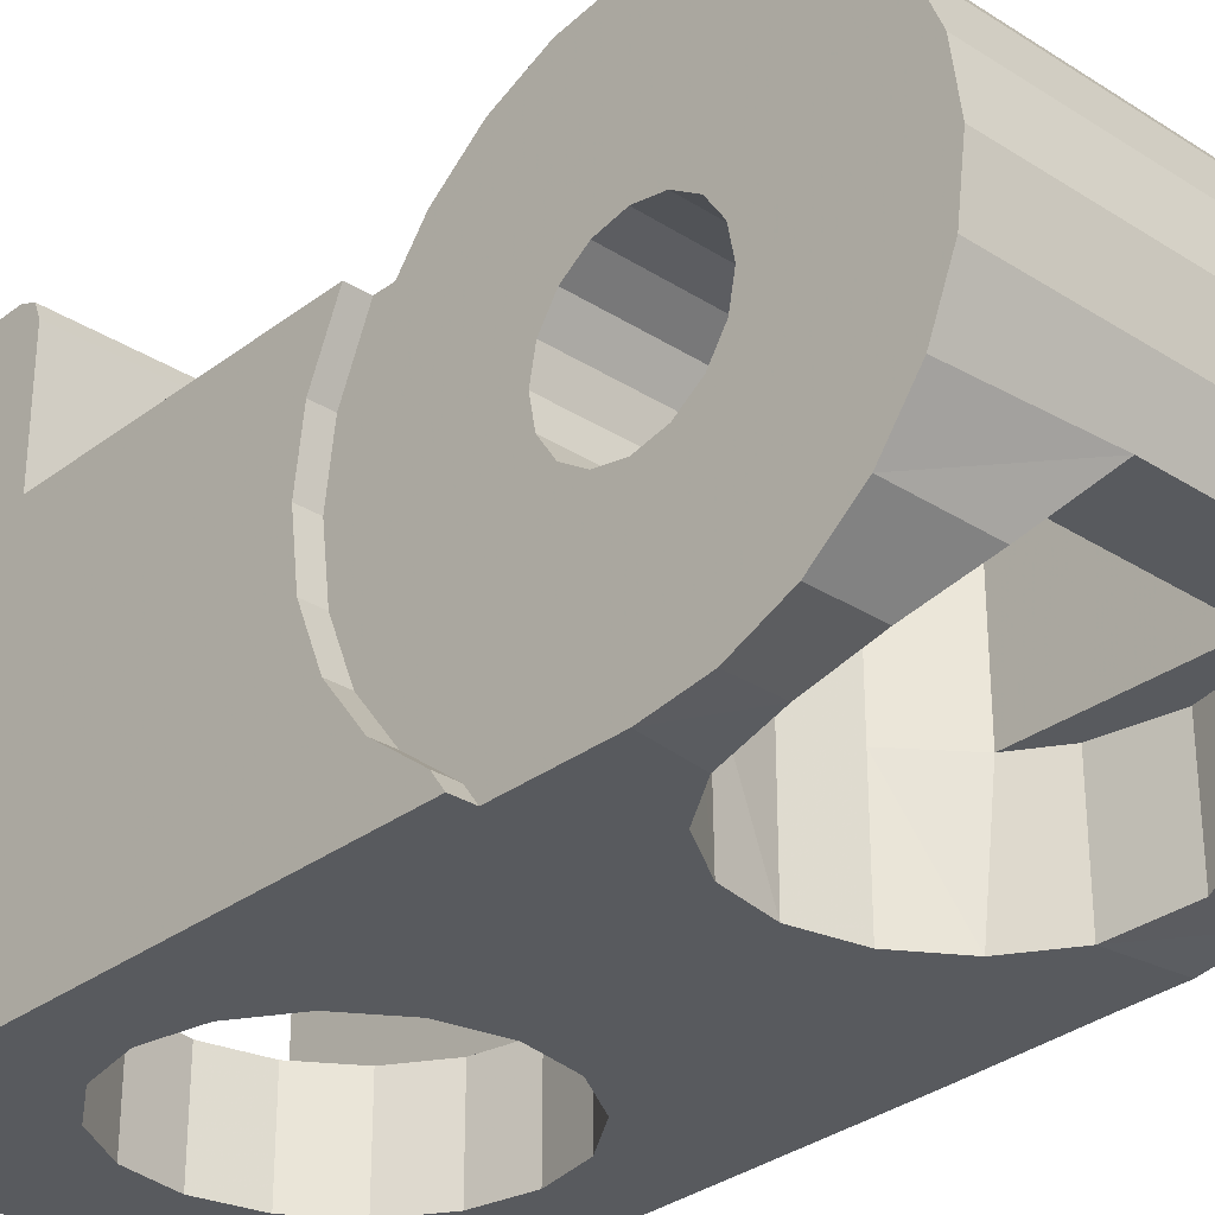
<metadata>
{"format":"obj","ext":"obj","renderer":"f3d","projection":"perspective","resolution":1024,"background":"white","views":[{"elev":-30.5,"azim":137.3,"up":"+Z"}]}
</metadata>
<code>
o Part.1
v -5.8 10.45 -1.7
v -5.8 13.3 -1.7
v -3 13.3 -1.7
v -4 9.6 -1.7
v -4.918 9.783 -1.7
v -6.212 11.07 -1.7
v -6.4 12.13 -1.7
v -4 6.4 -2
v -4 1.6 -2
v -3.082 1.783 -2
v -2.303 2.303 -2
v -1.783 3.082 -2
v -1.6 4 -2
v -1.783 4.918 -2
v -2.303 5.697 -2
v -3.082 6.217 -2
v -4 6.4 -3.6
v -4.918 6.217 -3.6
v -5.697 5.697 -3.6
v -6.217 4.918 -3.6
v -6.4 4 -3.6
v -6.217 3.082 -3.6
v -5.697 2.303 -3.6
v -4.918 1.783 -3.6
v -4 1.6 -3.6
v -3.082 1.783 -3.6
v -2.303 2.303 -3.6
v -1.783 3.082 -3.6
v -1.6 4 -3.6
v -1.783 4.918 -3.6
v -2.303 5.697 -3.6
v -3.082 6.217 -3.6
v -4.918 9.783 1.541
v -4 9.6 1.311
v -5.702 13.74 -2.545
v -6.2 13 -3.117
v -6.4 12.13 -3.476
v -6.212 11.07 -3.6
v -5.703 10.3 -3.6
v -4.918 9.783 -3.6
v -4 9.6 -3.6
v -3.082 9.783 -3.6
v -2.3 10.3 -3.6
v -1.781 11.08 -3.6
v -1.6 12.13 -3.476
v -1.792 13 -3.117
v -2.298 13.74 -2.545
v -0.84 11.2 -3.6
v -0.84 8.237 2
v -0.84 8.656 2.543
v -0.84 9.401 3.115
v -0.84 10.27 3.474
v -0.84 11.2 3.597
v -0.84 12.13 3.474
v -0.84 13 3.115
v -0.84 13.74 2.543
v -0.84 14.31 1.798
v -0.84 14.68 0.93
v -0.84 14.8 0
v -0.84 14.68 -0.932
v -0.84 14.31 -1.798
v -0.84 13.74 -2.545
v -0.84 13 -3.117
v -0.84 12.13 -3.476
v -7.319 11.2 -3.599
v -7.406 8.656 2.543
v -7.381 9.401 3.115
v -7.319 11.2 3.597
v -7.287 12.13 3.474
v -7.233 13.74 2.543
v -7.2 14.68 0.93
v -7.2 14.68 -0.932
v -7.208 14.31 -1.798
v -7.233 13.74 -2.545
v -7.258 13 -3.117
v -7.287 12.13 -3.476
v -0.84 7.935 2
v -0.84 9.482 -3.6
v -0.5 9.482 -3.6
v -0.5 7.935 2
v -0.5 0.02 -3.6
v -7.7 0.02 -3.6
v -7.7 0.02 4.36
v -1.6 0.02 2.8
v -0.5 3.2 2
v -7.592 3.2 2
v -0.5 0.02 4.36
v -1.6 0.02 -2
v -3 10.74 -1.109
v -3 10.35 -0.849
v -3 10.09 -0.459
v -3 10 0
v -3 10.09 0.459
v -3 10.35 0.849
v -3 10.74 1.109
v -3 11.2 1.2
v -3 11.66 1.109
v -3 12.05 0.849
v -3 12.31 0.459
v -3 12.4 0
v -3 12.31 -0.459
v -3 12.05 -0.849
v -3 11.66 -1.109
v -3 11.2 -1.2
v -7.42 8.237 2
v -7.351 10.27 3.474
v -7.258 13 3.115
v -7.213 14.31 1.798
v -7.197 14.8 0
v -6.4 0.02 -2
v -6.4 0.02 2.8
v -1.6 2 2.8
v -5.8 12.76 1.393
v -5.8 10.45 1.921
v -5.8 12 1.936
v -2.298 13.74 -1.7
v -1.781 11.08 -1.7
v -1.6 12.1 -1.7
v -1.791 12.96 -1.7
v -6.2 13 -1.7
v -0.84 11.2 -1.2
v -0.84 11.66 -1.109
v -0.84 12.05 -0.849
v -0.84 12.31 -0.459
v -0.84 12.4 0
v -0.84 12.31 0.459
v -0.84 12.05 0.849
v -0.84 11.66 1.109
v -0.84 11.2 1.2
v -0.84 10.74 1.109
v -0.84 10.35 0.849
v -0.84 10.09 0.459
v -0.84 10 0
v -0.84 10.09 -0.459
v -0.84 10.35 -0.849
v -0.84 10.74 -1.109
v -2.3 10.3 -1.7
v -3 9.838 -1.7
v -5.702 13.74 -1.7
v -5.8 13.3 0.699
v -3 13.3 0.699
v -5.8 11.08 2.074
v -3 9.835 1.574
v -3 10.3 1.881
v -3 11.08 2.074
v -3 12 1.936
v -3 12.76 1.393
v -4.918 9.783 0
v -5.8 11.08 -1.7
v -5.8 12.76 -1.7
v -5.8 12 -1.7
v -5.8 10.45 0
v -5.8 13.3 0
v -3 13.3 0
v -3 9.836 0
v -5.8 12 0
v -5.8 12.76 0
v -5.8 11.08 0
v -3 11.2 -1.7
v -4.918 14.35 -1.7
v -3.082 14.35 -1.7
v -3 12.49 -1.7
v -3 11.84 -1.7
v -4 0.02 -2
v -4 0.02 -3.6
v -7.565 4 2
v -7.564 4 -3.599
v -0.5 4 2
v -4 8.656 2.543
v -0.5 4 -3.6
v -4 14.68 0.93
v -4 12.13 3.474
v -4 8.237 2
v -4 11.2 3.597
v -4 13 3.115
v -4 13.74 2.543
v -4 10.27 3.474
v -4 14.31 1.798
v -4 3.2 2
v -4 14.8 0
v -4 0.02 4.36
v -4 0.02 2.8
v -4 9.401 3.115
v -4 4 2
v -4 2 2.8
v -4 13.3 -1.7
v -4 14.35 -1.7
v -4 14.68 -0.932
v -4 13.74 -1.7
v -4 12 1.936
v -4 9.808 1.557
v -4 11.08 2.074
v -4 10.36 1.895
v -4 12.76 1.393
v -4 13.3 0.699
v -4 13.3 0
v -7.346 10.3 -3.599
v -1.6 2.5 1.2
v -1.6 2 1.7
v -1.6 2.146 1.346
v -4 2.5 1.2
v -4 2 1.7
v -4 2.146 1.346
v -7.441 8.237 -3.599
v -7.519 5.644 -3.599
v -0.5 5.644 -3.6
v -0.5 8.488 -3.6
v -0.5 6.677 -3.6
v -0.84 8.488 -3.6
v -4 9.6 0
v -0.5 7.495 0.993
v -0.5 7.495 -0.993
v -0.5 7.878 -1.918
v -0.5 8.488 -2.712
v -0.5 9.282 -3.322
v -0.5 7.364 0
v -0.84 7.495 0.993
v -0.84 7.495 -0.993
v -0.84 7.878 -1.918
v -0.84 8.488 -2.712
v -0.84 9.282 -3.322
v -0.84 7.364 0
v -2.6 7.4 0.3
v -2.6 7.4 -1.1
v -1.6 5.3 -2
v -1.949 5.44 1.2
v -1.949 5.44 -2
v -4 7.4 0.3
v -4 7.4 -1.1
v -3.085 7.4 -1.1
v -4 7.4 -0.4
v -2.6 6.446 -1.1
v -4 6.4 -1.6
v -4 6.946 -1.1
v -4 6.698 -1.184
v -3.085 6.768 -1.1
v -3.085 6.22 -1.6
v -3.085 6.519 -1.184
v -2.303 5.697 -1.6
v -1.949 5.44 -1.799
v -2.303 5.697 1.066
v -2.6 6.444 0.3
v -2.537 6.12 0.418
v -2.544 6.152 -1.218
v -4 5.3 1.2
v -1.6 5.3 1.2
v -4 5.446 1.2
v -4 5.695 1.068
v -4 5.907 0.798
v -4 6.444 0.3
v -4 6.122 0.417
v -3.085 7.4 -0.4
v -3.085 6.334 -1.365
v -4 6.514 -1.365
v -2.43 5.907 0.798
v -2.434 5.91 -1.398
v -4 4 1.2
v -1.6 4 1.2
v -1.6 3.082 -2
v -1.6 1.582 -2
v -7.507 5.644 2
v -0.5 5.644 2
v -4 5.644 2
v -0.5 6.721 1.179
v -0.5 6.47 0
v -0.5 6.832 -1.138
v -7.379 9.417 1.99
v -0.5 2.85 4.36
v -0.5 3.2 4.01
v -0.5 3.097 4.257
v -7.592 3.2 4.01
v -7.604 2.85 4.36
v -7.595 3.098 4.257
v -4 3.2 4.01
v -4 2.85 4.36
v -4 3.098 4.257
v -7.604 2.844 4.01
v -0.5 2.85 4.01
v -4.918 1.783 -2
v -5.697 2.303 -2
v -6.217 3.082 -2
v -6.4 4 -2
v -6.217 4.918 -2
v -5.697 5.697 -2
v -4.918 6.217 -2
v -6.4 2 2.8
v -6.4 2.5 1.2
v -6.4 2 1.7
v -6.4 2.146 1.346
v -5.4 7.4 0.3
v -5.4 7.4 -1.1
v -6.4 5.3 -2
v -6.051 5.44 1.2
v -6.051 5.44 -2
v -4.915 7.4 -1.1
v -5.4 6.446 -1.1
v -4.915 6.768 -1.1
v -4.915 6.22 -1.6
v -4.915 6.519 -1.184
v -5.697 5.697 -1.6
v -6.051 5.44 -1.799
v -5.697 5.697 1.066
v -5.4 6.444 0.3
v -5.463 6.12 0.418
v -5.456 6.152 -1.218
v -6.4 5.3 1.2
v -4.915 7.4 -0.4
v -4.915 6.334 -1.365
v -5.57 5.907 0.798
v -5.566 5.91 -1.398
v -6.4 4 1.2
v -6.4 3.082 -2
v -6.4 1.582 -2
v -5.8 12.76 -1.7
v -5.8 13.3 -1.7
v -5.8 13.3 -1.7
v -5.8 13.3 0.699
v -5.8 13.3 0.699
v -5.8 13.3 0
v -6.2 13 -1.7
v -5.702 13.74 -1.7
v -3 11.2 -1.7
v -3 9.838 -1.7
v -3 9.838 -1.7
v -4 1.6 -2
v -3.082 1.783 -2
v -2.303 2.303 -2
v -1.783 3.082 -2
v -1.6 4 -2
v -1.6 4 -2
v -1.6 4 -2
v -1.783 4.918 -2
v -2.303 5.697 -2
v -4 6.4 -3.6
v -4.918 6.217 -3.6
v -5.697 5.697 -3.6
v -6.217 4.918 -3.6
v -6.4 4 -3.6
v -6.217 3.082 -3.6
v -5.697 2.303 -3.6
v -4.918 1.783 -3.6
v -4 1.6 -3.6
v -3.082 1.783 -3.6
v -2.303 2.303 -3.6
v -1.783 3.082 -3.6
v -1.6 4 -3.6
v -1.783 4.918 -3.6
v -2.303 5.697 -3.6
v -3.082 6.217 -3.6
v -4.918 9.783 1.541
v -4 9.6 1.311
v -5.702 13.74 -2.545
v -6.2 13 -3.117
v -6.4 12.13 -3.476
v -6.212 11.07 -3.6
v -5.703 10.3 -3.6
v -4.918 9.783 -3.6
v -4 9.6 -3.6
v -3.082 9.783 -3.6
v -2.3 10.3 -3.6
v -1.781 11.08 -3.6
v -1.6 12.13 -3.476
v -1.792 13 -3.117
v -2.298 13.74 -2.545
v -3.082 14.35 -1.7
v -3.082 14.35 -1.7
v -2.298 13.74 -1.7
v -7.197 14.8 0
v -7.2 14.68 -0.932
v -7.213 14.31 1.798
v -7.2 14.68 0.93
v -7.258 13 3.115
v -7.233 13.74 2.543
v -7.351 10.27 3.474
v -7.319 11.2 3.597
v -7.42 8.237 2
v -7.42 8.237 2
v -7.406 8.656 2.543
v -0.84 8.237 2
v -0.84 8.237 2
v -0.84 8.656 2.543
v -0.84 9.401 3.115
v -7.381 9.401 3.115
v -0.84 10.27 3.474
v -0.84 11.2 3.597
v -0.84 12.13 3.474
v -7.287 12.13 3.474
v -0.84 13 3.115
v -0.84 13.74 2.543
v -0.84 14.31 1.798
v -0.84 14.68 0.93
v -0.84 14.8 0
v -0.84 14.68 -0.932
v -0.84 14.31 -1.798
v -7.208 14.31 -1.798
v -0.84 13.74 -2.545
v -7.233 13.74 -2.545
v -0.84 13 -3.117
v -7.258 13 -3.117
v -0.84 12.13 -3.476
v -7.287 12.13 -3.476
v -0.84 11.2 -3.6
v -7.319 11.2 -3.599
v -0.84 7.935 2
v -0.84 7.935 2
v -7.564 4 -3.599
v -7.7 0.02 -3.6
v -7.7 0.02 -3.6
v -0.84 9.482 -3.6
v -0.84 9.482 -3.6
v -0.5 9.482 -3.6
v -0.5 9.482 -3.6
v -0.5 7.935 2
v -0.5 7.935 2
v -1.6 0.02 2.8
v -1.6 0.02 2.8
v -1.6 0.02 -2
v -1.6 0.02 -2
v -0.5 0.02 -3.6
v -0.5 0.02 -3.6
v -0.5 0.02 4.36
v -0.5 0.02 4.36
v -3 11.2 -1.2
v -3 10.74 -1.109
v -3 10.35 -0.849
v -3 10.09 -0.459
v -3 10 0
v -3 10.09 0.459
v -3 10.35 0.849
v -3 10.74 1.109
v -3 11.2 1.2
v -3 11.66 1.109
v -3 12.05 0.849
v -3 12.31 0.459
v -3 12.4 0
v -3 12.31 -0.459
v -3 12.05 -0.849
v -3 11.66 -1.109
v -4 8.237 2
v -4 0.02 -2
v -6.4 0.02 -2
v -6.4 0.02 -2
v -4 3.2 2
v -7.592 3.2 2
v -7.592 3.2 2
v -4 2 2.8
v -1.6 2 2.8
v -1.6 2 2.8
v -7.507 5.644 2
v -0.5 4 2
v -0.5 3.2 2
v -0.5 3.2 2
v -4 0.02 4.36
v -7.7 0.02 4.36
v -7.7 0.02 4.36
v -4 0.02 2.8
v -6.4 0.02 2.8
v -6.4 0.02 2.8
v -5.8 11.08 2.074
v -5.8 12 1.936
v -5.8 10.45 0
v -5.8 10.45 1.921
v -5.8 10.45 1.921
v -5.8 12.76 1.393
v -3 11.84 -1.7
v -1.781 11.08 -1.7
v -2.3 10.3 -1.7
v -1.6 12.1 -1.7
v -1.791 12.96 -1.7
v -6.4 12.13 -1.7
v -6.212 11.07 -1.7
v -4 13.3 -1.7
v -3 13.3 -1.7
v -3 13.3 -1.7
v -4 0.02 -3.6
v -1.6 1.582 -2
v -0.5 4 -3.6
v -0.84 11.66 -1.109
v -0.84 11.2 -1.2
v -0.84 12.05 -0.849
v -0.84 12.31 -0.459
v -0.84 12.4 0
v -0.84 12.31 0.459
v -0.84 12.05 0.849
v -0.84 11.66 1.109
v -0.84 11.2 1.2
v -0.84 10.74 1.109
v -0.84 10.35 0.849
v -0.84 10.09 0.459
v -0.84 10 0
v -0.84 10.09 -0.459
v -0.84 10.35 -0.849
v -0.84 10.74 -1.109
v -5.8 10.45 -1.7
v -5.8 10.45 -1.7
v -4.918 14.35 -1.7
v -4.918 14.35 -1.7
v -4 14.35 -1.7
v -4 13.3 0.699
v -3 13.3 0.699
v -3 13.3 0.699
v -3 13.3 0
v -3 12.76 1.393
v -3 12 1.936
v -3 11.08 2.074
v -3 10.3 1.881
v -3 9.835 1.574
v -3 9.835 1.574
v -3 9.836 0
v -5.8 11.08 -1.7
v -5.8 12 -1.7
v -3 12.49 -1.7
v -7.565 4 2
v -7.519 5.644 -3.599
v -0.5 5.644 2
v -0.5 5.644 -3.6
v -7.346 10.3 -3.599
v -1.6 2 1.7
v -1.6 2.146 1.346
v -1.6 2.5 1.2
v -7.441 8.237 -3.599
v -0.5 6.677 -3.6
v -0.5 8.488 -3.6
v -0.5 7.495 0.993
v -0.5 7.364 0
v -0.5 8.488 -2.712
v -0.5 7.878 -1.918
v -0.5 9.282 -3.322
v -0.5 7.495 -0.993
v -0.84 7.495 0.993
v -0.84 7.364 0
v -0.84 8.488 -2.712
v -0.84 7.878 -1.918
v -0.84 9.282 -3.322
v -0.84 7.495 -0.993
v -2.6 7.4 -1.1
v -2.6 7.4 -1.1
v -2.6 7.4 0.3
v -2.6 7.4 0.3
v -3.085 7.4 -1.1
v -1.6 5.3 -2
v -1.6 5.3 -2
v -1.949 5.44 -2
v -2.303 5.697 1.066
v -1.949 5.44 1.2
v -4 7.4 -1.1
v -2.6 6.446 -1.1
v -2.6 6.444 0.3
v -2.537 6.12 0.418
v -2.43 5.907 0.798
v -2.544 6.152 -1.218
v -2.434 5.91 -1.398
v -1.6 4 1.2
v -1.6 5.3 1.2
v -1.6 5.3 1.2
v -4 7.4 0.3
v -1.6 3.082 -2
v -7.604 2.85 4.36
v -7.595 3.098 4.257
v -7.592 3.2 4.01
v -0.5 3.097 4.257
v -0.5 2.85 4.36
v -0.5 3.2 4.01
v -4.918 1.783 -2
v -5.697 2.303 -2
v -6.217 3.082 -2
v -6.4 4 -2
v -6.4 4 -2
v -6.4 4 -2
v -6.217 4.918 -2
v -5.697 5.697 -2
v -6.4 2 1.7
v -6.4 2.146 1.346
v -6.4 2.5 1.2
v -6.4 2 2.8
v -6.4 2 2.8
v -5.4 7.4 -1.1
v -5.4 7.4 -1.1
v -5.4 7.4 0.3
v -5.4 7.4 0.3
v -4.915 7.4 -1.1
v -6.4 5.3 -2
v -6.4 5.3 -2
v -6.051 5.44 -2
v -5.697 5.697 1.066
v -6.051 5.44 1.2
v -5.4 6.446 -1.1
v -5.4 6.444 0.3
v -5.463 6.12 0.418
v -5.57 5.907 0.798
v -5.456 6.152 -1.218
v -5.566 5.91 -1.398
v -6.4 4 1.2
v -6.4 5.3 1.2
v -6.4 5.3 1.2
v -6.4 1.582 -2
v -6.4 3.082 -2
f 156 157 460
f 157 464 460
f 324 467 359
f 467 360 359
f 355 354 471
f 354 470 471
f 353 120 354
f 120 470 354
f 6 510 495
f 357 356 5
f 356 494 5
f 349 348 16
f 348 333 16
f 349 16 17
f 16 8 17
f 343 25 326
f 25 325 326
f 344 343 327
f 343 326 327
f 345 344 328
f 344 327 328
f 346 345 329
f 345 328 329
f 347 346 332
f 346 329 332
f 348 347 333
f 347 332 333
f 560 274 445
f 274 443 445
f 378 376 169
f 376 439 169
f 374 383 177
f 383 183 177
f 387 375 172
f 375 174 172
f 268 275 422
f 275 181 422
f 383 378 183
f 378 169 183
f 375 374 174
f 374 177 174
f 372 387 175
f 387 172 175
f 446 447 182
f 447 416 182
f 453 454 456
f 454 457 456
f 275 558 181
f 558 455 181
f 369 368 188
f 368 180 188
f 370 373 178
f 373 176 178
f 400 402 362
f 402 44 362
f 368 371 180
f 371 171 180
f 371 370 171
f 370 178 171
f 373 372 176
f 372 175 176
f 148 5 461
f 5 494 461
f 360 467 361
f 467 466 361
f 45 361 468
f 361 466 468
f 363 45 469
f 45 468 469
f 358 357 4
f 357 5 4
f 359 358 324
f 358 4 324
f 438 102 163
f 102 512 163
f 440 441 165
f 441 408 165
f 13 12 557
f 12 11 557
f 11 476 557
f 10 418 11
f 418 476 11
f 177 384 174
f 384 385 174
f 109 72 71
f 108 71 395
f 71 72 395
f 395 397 108
f 397 70 108
f 107 70 399
f 70 397 399
f 399 401 107
f 401 69 107
f 69 401 68
f 401 403 68
f 208 213 266
f 213 212 266
f 68 403 106
f 403 517 106
f 37 38 76
f 38 65 76
f 441 457 408
f 457 454 408
f 415 417 421
f 417 420 421
f 29 30 170
f 30 516 170
f 562 278 561
f 278 563 561
f 28 81 27
f 27 81 26
f 342 26 475
f 26 81 475
f 341 407 340
f 340 407 339
f 409 209 43
f 209 31 43
f 30 31 516
f 31 522 516
f 523 522 209
f 522 31 209
f 43 44 409
f 44 402 409
f 40 41 335
f 41 334 335
f 334 41 32
f 41 42 32
f 9 164 10
f 164 418 10
f 43 31 42
f 31 32 42
f 172 386 175
f 386 388 175
f 451 419 450
f 419 477 450
f 487 430 486
f 430 431 486
f 485 432 484
f 432 433 484
f 483 434 482
f 434 435 482
f 479 423 493
f 423 424 493
f 481 436 480
f 436 437 480
f 492 425 491
f 425 426 491
f 478 103 479
f 103 423 479
f 490 427 489
f 427 428 489
f 488 429 487
f 429 430 487
f 486 431 485
f 431 432 485
f 484 433 483
f 433 434 483
f 482 435 481
f 435 436 481
f 493 424 492
f 424 425 492
f 480 437 478
f 437 103 478
f 491 426 490
f 426 427 490
f 489 428 488
f 428 429 488
f 120 353 321
f 353 352 321
f 37 76 36
f 76 75 36
f 362 46 400
f 46 398 400
f 464 157 317
f 157 319 317
f 315 320 139
f 364 363 116
f 363 469 116
f 47 366 396
f 366 394 396
f 321 352 496
f 36 75 35
f 75 74 35
f 46 47 398
f 47 396 398
f 497 188 498
f 497 73 188
f 73 369 188
f 367 473 189
f 473 472 189
f 365 367 187
f 367 189 187
f 364 116 161
f 74 73 35
f 73 497 35
f 195 194 318
f 194 113 318
f 196 502 499
f 502 500 499
f 190 115 194
f 115 113 194
f 505 192 504
f 192 190 504
f 351 191 508
f 463 193 350
f 193 191 350
f 505 506 192
f 506 193 192
f 95 144 96
f 144 145 96
f 137 323 117
f 323 322 117
f 138 89 159
f 89 104 159
f 91 90 138
f 90 89 138
f 147 501 98
f 501 99 98
f 93 507 94
f 146 97 145
f 97 96 145
f 465 118 322
f 118 117 322
f 147 98 146
f 98 97 146
f 473 367 162
f 367 119 162
f 186 474 196
f 474 502 196
f 94 507 95
f 507 144 95
f 102 101 512
f 101 3 512
f 82 277 444
f 277 271 444
f 100 99 154
f 99 501 154
f 100 154 101
f 154 3 101
f 6 7 510
f 7 151 510
f 168 184 452
f 184 179 452
f 406 338 407
f 338 339 407
f 152 158 462
f 158 459 462
f 315 314 320
f 158 156 459
f 156 460 459
f 157 150 319
f 150 316 319
f 7 320 151
f 320 314 151
f 1 149 152
f 149 158 152
f 149 511 158
f 511 156 158
f 33 148 114
f 148 461 114
f 511 150 156
f 150 157 156
f 93 92 507
f 92 509 507
f 138 509 91
f 509 92 91
f 355 471 356
f 471 494 356
f 438 163 104
f 163 159 104
f 162 119 465
f 119 118 465
f 417 440 420
f 440 165 420
f 407 341 475
f 341 342 475
f 413 405 262
f 405 263 262
f 167 82 513
f 82 444 513
f 176 389 178
f 389 390 178
f 170 81 29
f 81 28 29
f 377 449 173
f 449 263 173
f 105 204 261
f 204 205 261
f 171 391 180
f 391 392 180
f 178 390 171
f 390 391 171
f 439 379 169
f 379 381 169
f 184 166 179
f 166 86 179
f 183 382 177
f 382 384 177
f 175 388 176
f 388 389 176
f 174 385 172
f 385 386 172
f 169 381 183
f 381 382 183
f 448 185 518
f 185 202 518
f 421 453 415
f 453 456 415
f 153 196 140
f 196 499 140
f 188 366 498
f 189 139 187
f 139 160 187
f 180 392 188
f 392 393 188
f 472 315 189
f 315 139 189
f 193 506 191
f 506 508 191
f 192 142 190
f 142 115 190
f 193 463 192
f 463 142 192
f 191 351 350
f 141 503 195
f 503 194 195
f 504 190 503
f 190 194 503
f 2 186 153
f 186 196 153
f 393 394 188
f 394 366 188
f 521 336 514
f 336 337 514
f 65 38 197
f 38 39 197
f 336 39 335
f 39 40 335
f 202 203 518
f 203 519 518
f 203 201 519
f 201 520 519
f 50 380 130
f 380 131 130
f 53 52 129
f 52 130 129
f 50 130 51
f 130 52 51
f 450 477 515
f 477 206 515
f 338 406 337
f 406 514 337
f 521 197 336
f 197 39 336
f 409 411 209
f 411 523 209
f 34 210 33
f 210 148 33
f 4 5 210
f 5 148 210
f 143 155 34
f 155 210 34
f 155 324 210
f 324 4 210
f 528 534 526
f 534 532 526
f 529 535 216
f 535 531 216
f 526 532 527
f 532 533 527
f 524 216 530
f 216 531 530
f 527 533 529
f 533 535 529
f 412 410 528
f 410 534 528
f 414 524 77
f 524 530 77
f 133 222 134
f 222 218 134
f 134 218 135
f 218 219 135
f 135 219 136
f 219 220 136
f 136 220 121
f 220 221 121
f 133 132 222
f 132 217 222
f 132 131 217
f 131 380 217
f 404 217 380
f 78 48 221
f 48 121 221
f 54 53 128
f 53 129 128
f 55 54 127
f 54 128 127
f 48 64 121
f 64 122 121
f 64 63 122
f 63 123 122
f 55 127 56
f 127 57 56
f 58 57 126
f 57 127 126
f 60 59 124
f 59 125 124
f 125 59 126
f 59 58 126
f 61 60 123
f 60 124 123
f 61 123 62
f 123 63 62
f 230 229 236
f 229 234 236
f 541 240 543
f 252 231 540
f 231 546 540
f 237 233 16
f 233 8 16
f 538 252 536
f 252 540 536
f 537 230 547
f 230 236 547
f 253 552 238
f 552 244 238
f 238 244 236
f 244 547 236
f 254 253 235
f 253 238 235
f 235 238 234
f 238 236 234
f 239 237 333
f 237 16 333
f 333 543 239
f 543 240 239
f 555 545 541
f 545 240 541
f 239 240 544
f 240 545 544
f 232 551 548
f 551 549 548
f 256 239 550
f 239 544 550
f 548 223 232
f 223 224 232
f 257 245 553
f 245 554 553
f 554 245 226
f 245 247 226
f 241 226 248
f 226 247 248
f 228 539 250
f 539 242 250
f 538 556 252
f 556 231 252
f 242 243 250
f 243 251 250
f 551 256 549
f 256 550 549
f 233 237 254
f 237 253 254
f 237 239 253
f 239 552 253
f 249 251 255
f 251 243 255
f 255 241 249
f 241 248 249
f 542 14 330
f 542 227 14
f 14 227 15
f 201 257 520
f 257 553 520
f 258 246 331
f 246 225 331
f 88 84 199
f 84 112 199
f 198 259 200
f 259 260 200
f 198 258 259
f 258 331 259
f 260 88 200
f 88 199 200
f 207 79 214
f 79 215 214
f 208 207 213
f 207 214 213
f 515 206 264
f 206 265 264
f 263 405 173
f 405 49 173
f 261 205 513
f 205 167 513
f 449 166 263
f 166 184 263
f 263 184 262
f 184 168 262
f 211 80 264
f 80 515 264
f 525 211 265
f 211 264 265
f 212 525 266
f 525 265 266
f 206 208 265
f 208 266 265
f 67 106 267
f 106 517 267
f 204 105 517
f 105 267 517
f 267 105 67
f 105 66 67
f 275 276 558
f 276 559 558
f 276 274 559
f 274 560 559
f 268 270 275
f 270 276 275
f 270 269 276
f 269 274 276
f 274 269 443
f 269 85 443
f 83 272 82
f 272 277 82
f 272 273 277
f 273 271 277
f 87 419 562
f 419 278 562
f 278 419 563
f 419 451 563
f 18 285 19
f 285 571 19
f 18 17 285
f 17 8 285
f 24 564 25
f 564 325 25
f 23 565 24
f 565 564 24
f 22 566 23
f 566 565 23
f 21 567 22
f 567 566 22
f 20 570 21
f 570 567 21
f 19 571 20
f 571 570 20
f 446 182 576
f 182 458 576
f 282 597 281
f 281 597 280
f 597 596 280
f 279 280 442
f 280 596 442
f 9 279 164
f 279 442 164
f 575 572 185
f 572 202 185
f 202 572 203
f 572 573 203
f 203 573 201
f 573 574 201
f 295 297 229
f 297 234 229
f 582 584 301
f 307 581 231
f 581 546 231
f 298 285 233
f 285 8 233
f 579 577 307
f 577 581 307
f 578 587 295
f 587 297 295
f 308 299 592
f 299 305 592
f 299 297 305
f 297 587 305
f 254 235 308
f 235 299 308
f 235 234 299
f 234 297 299
f 300 571 298
f 571 285 298
f 571 300 584
f 300 301 584
f 595 582 586
f 582 301 586
f 300 585 301
f 585 586 301
f 296 588 591
f 588 589 591
f 310 590 300
f 590 585 300
f 588 296 580
f 296 291 580
f 257 593 245
f 593 594 245
f 594 293 245
f 293 247 245
f 302 248 293
f 248 247 293
f 228 250 290
f 250 303 290
f 579 307 556
f 307 231 556
f 303 250 304
f 250 251 304
f 591 589 310
f 589 590 310
f 233 254 298
f 254 308 298
f 298 308 300
f 308 592 300
f 249 309 251
f 309 304 251
f 309 249 302
f 249 248 302
f 583 568 283
f 583 283 294
f 283 284 294
f 201 574 257
f 574 593 257
f 311 569 306
f 569 292 306
f 110 288 111
f 288 286 111
f 287 289 312
f 289 313 312
f 287 312 311
f 312 569 311
f 313 289 110
f 289 288 110

</code>
